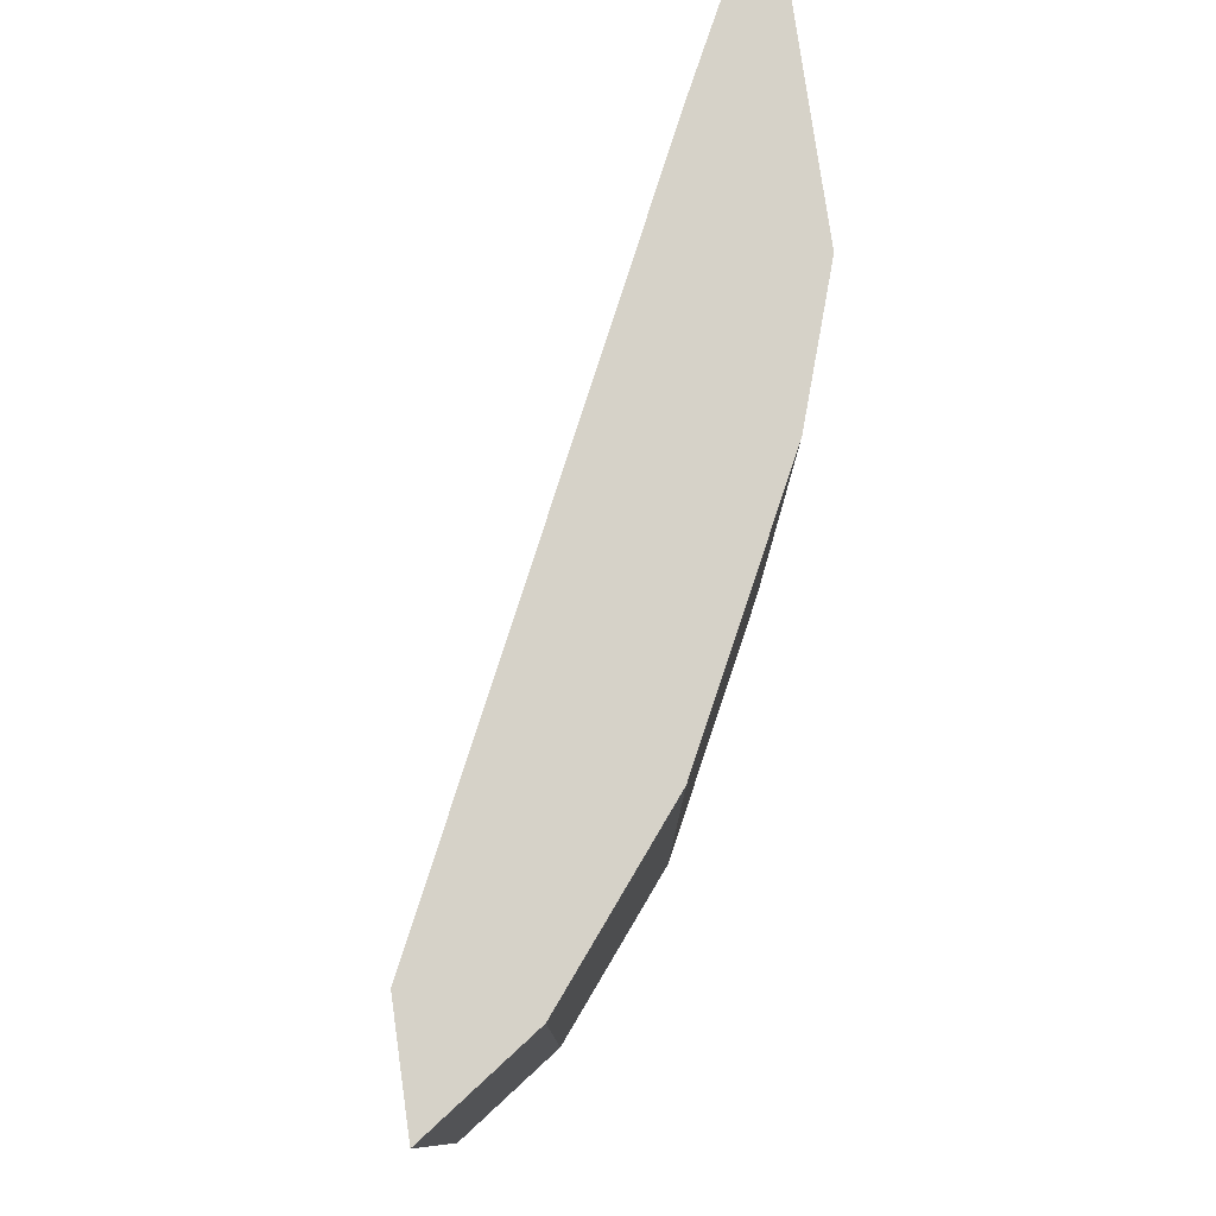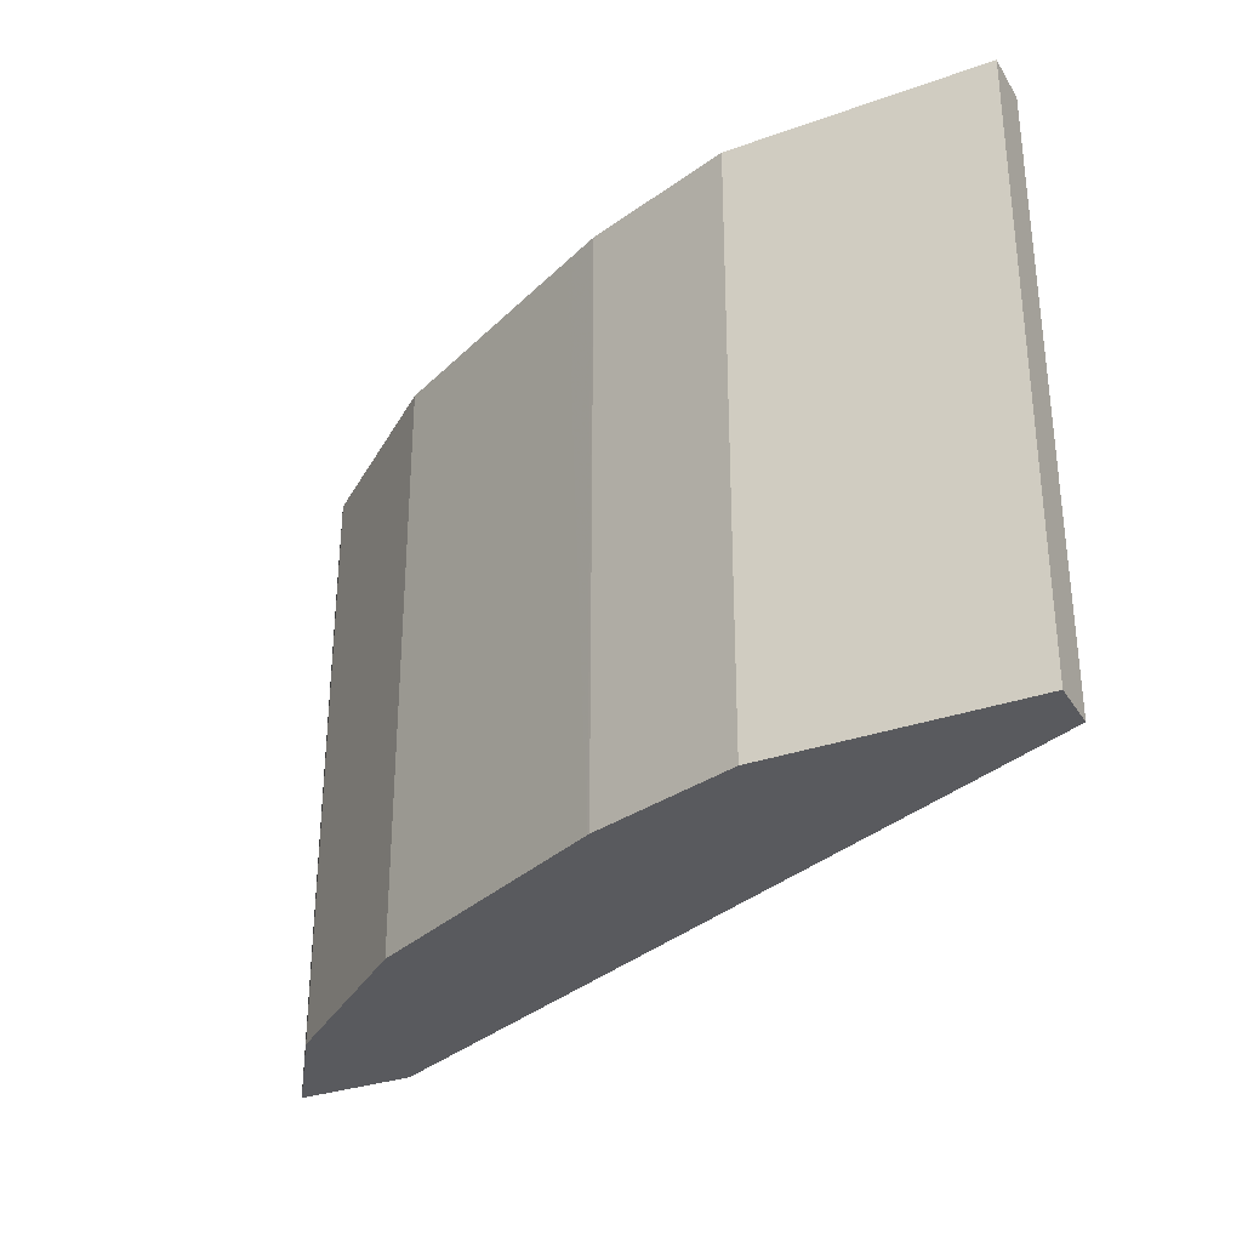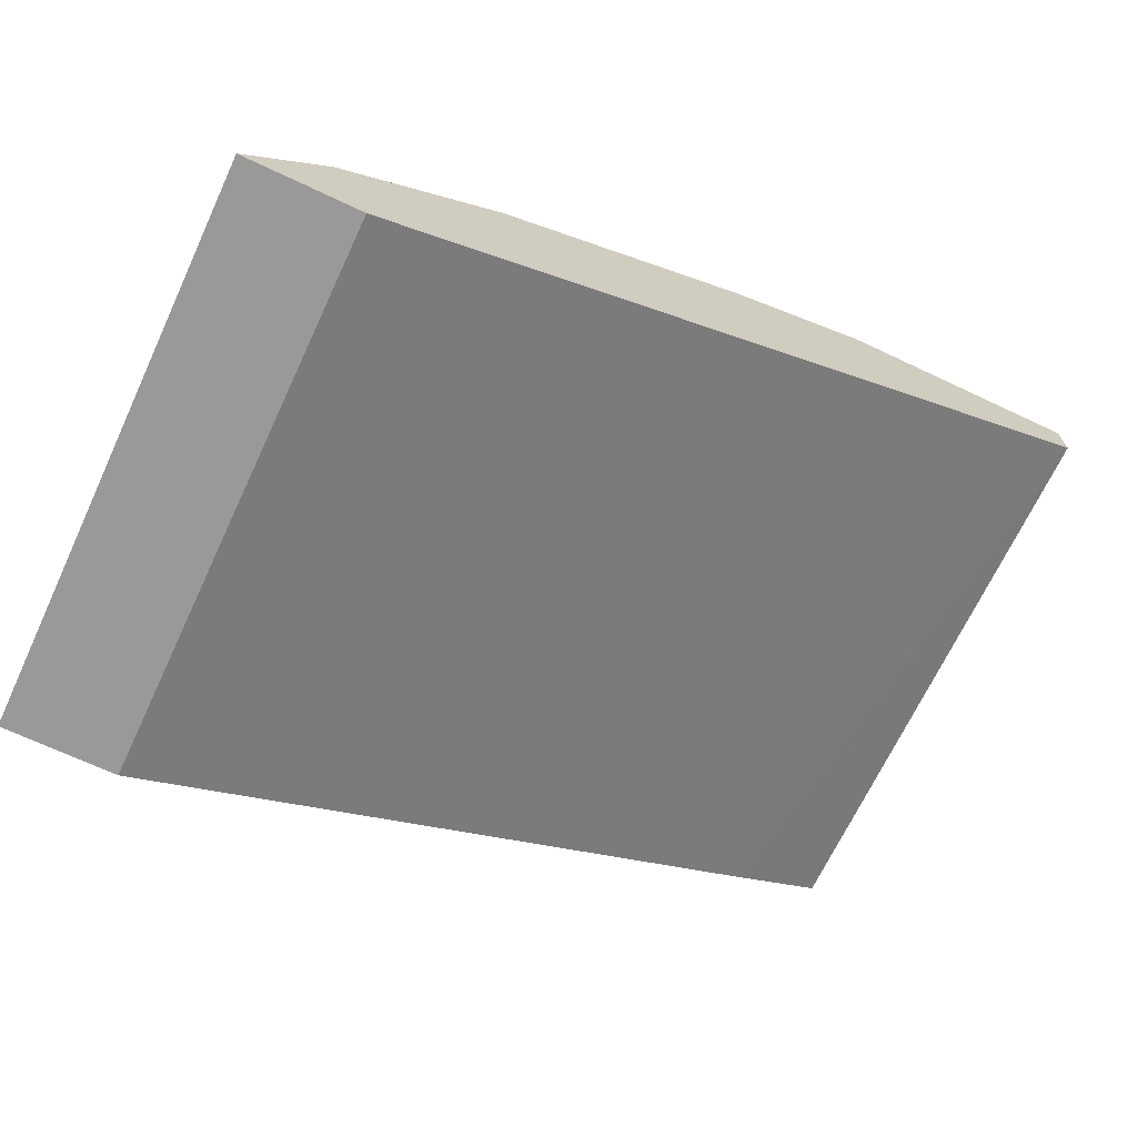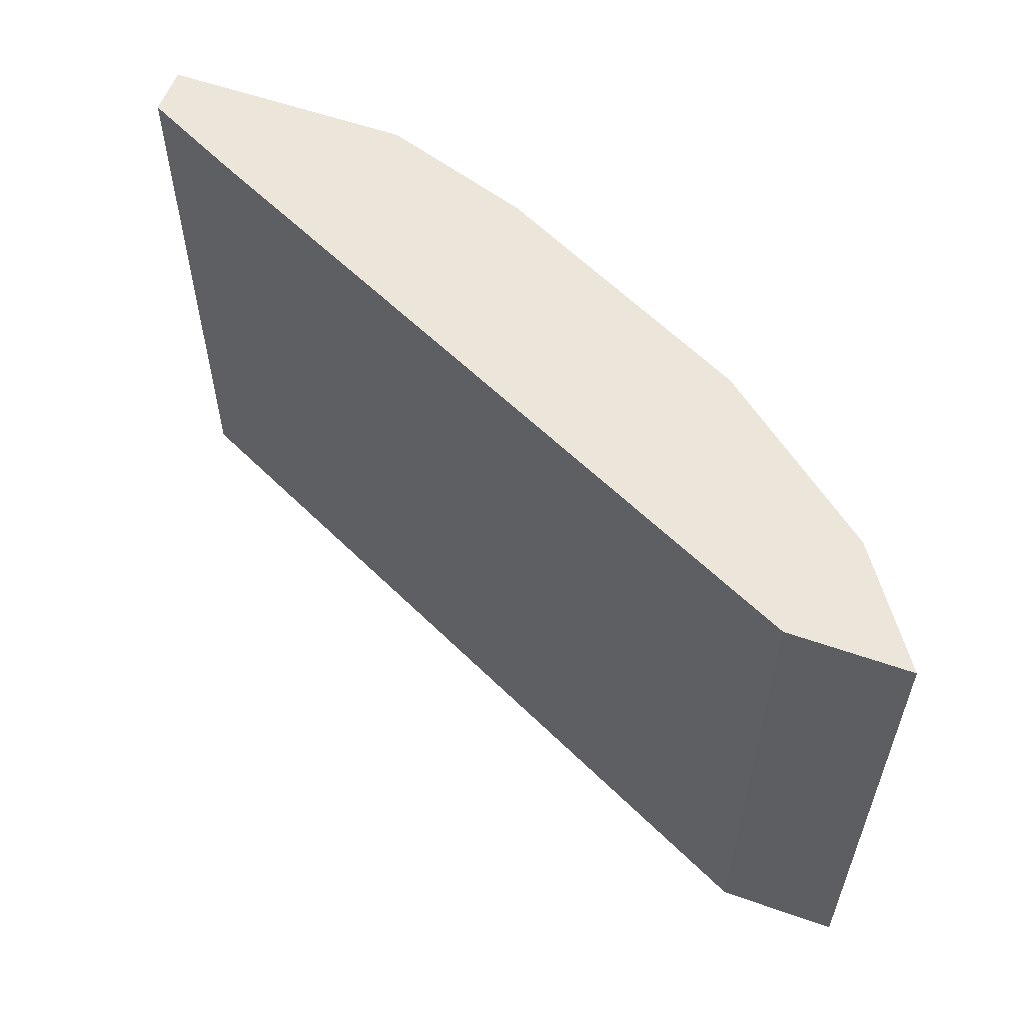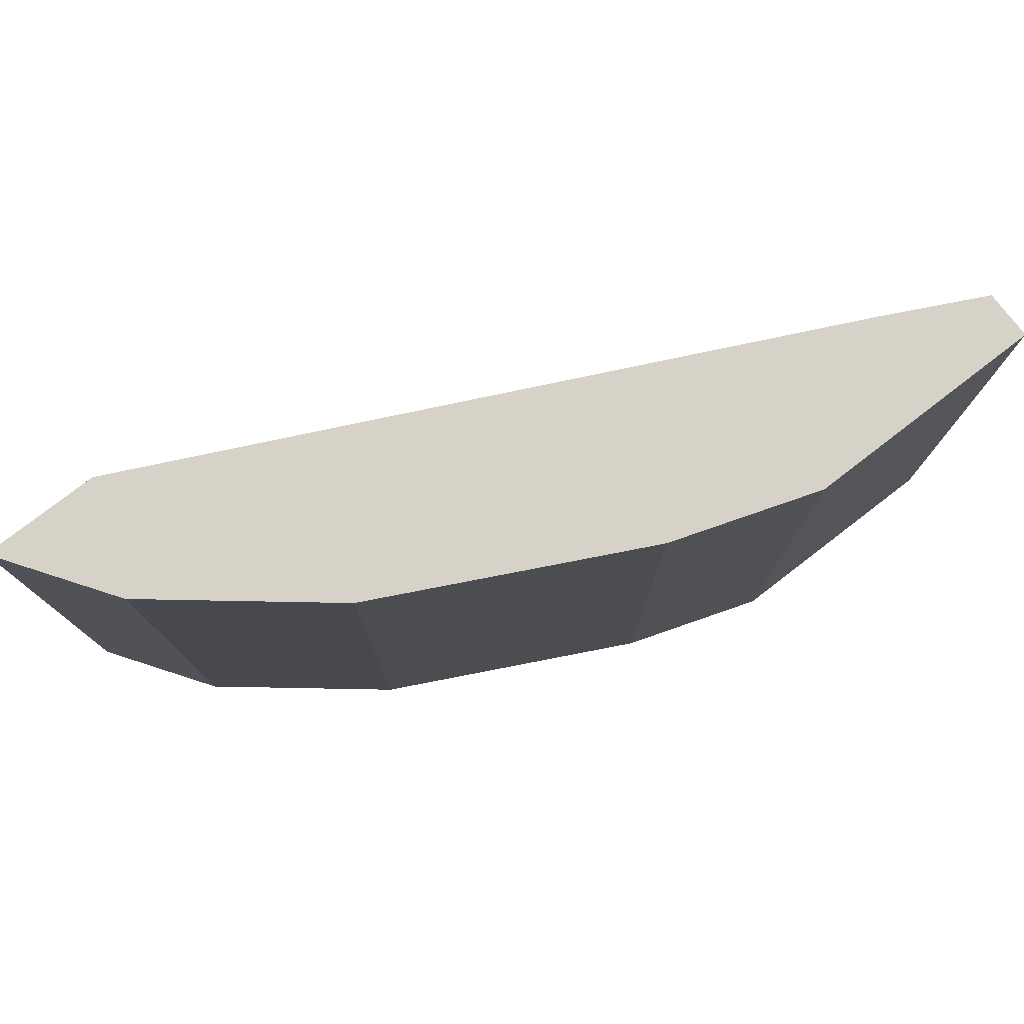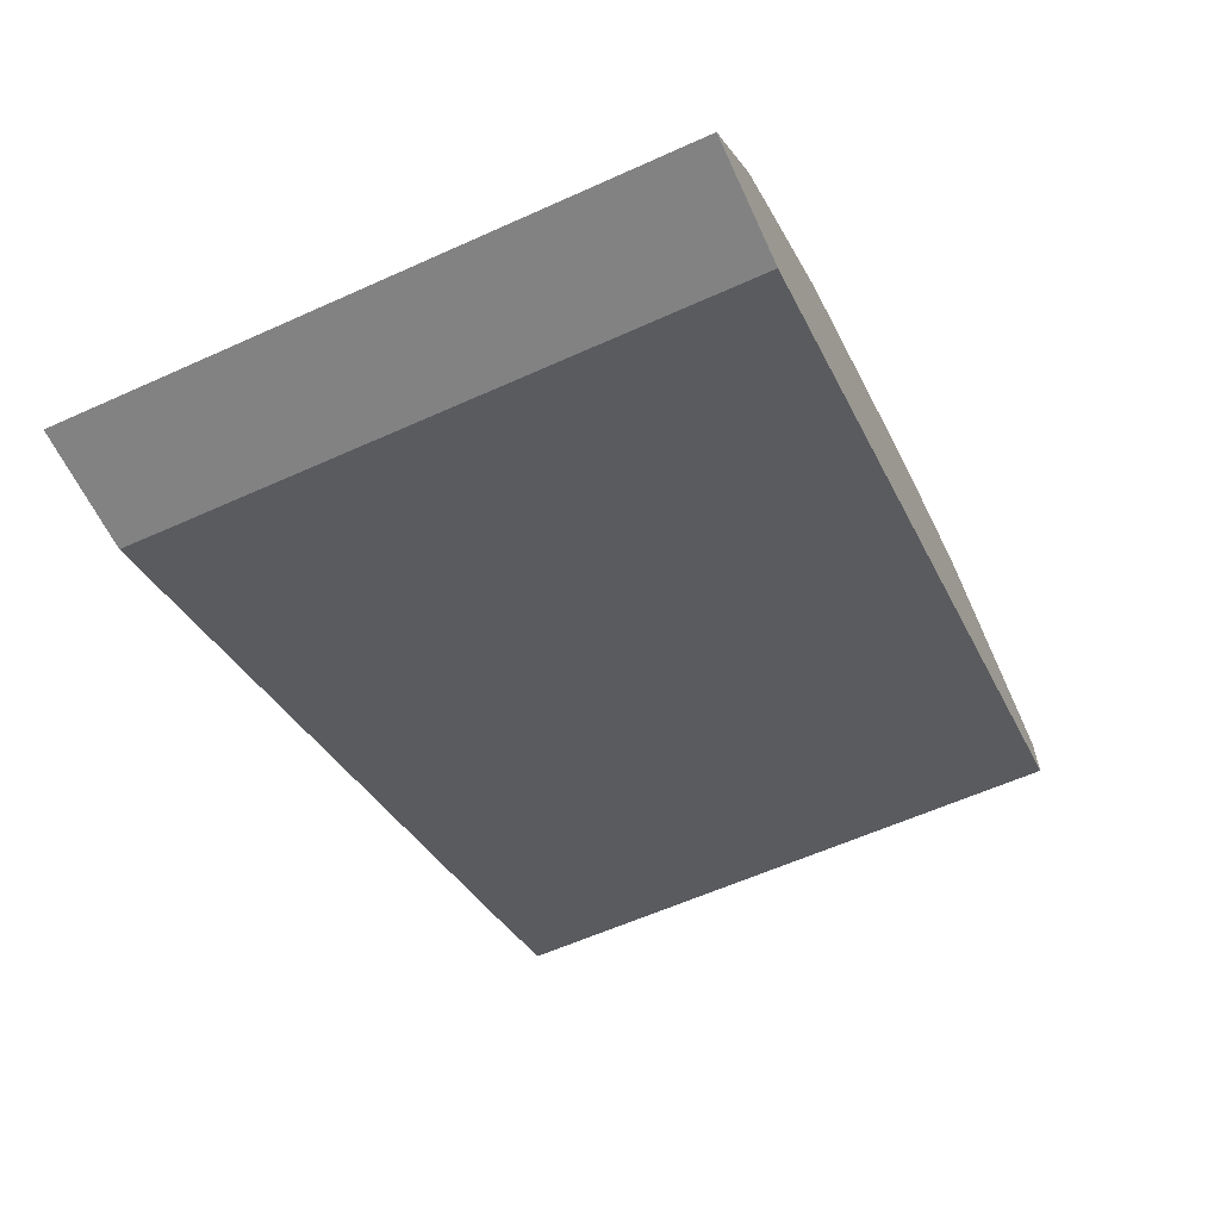
<metadata>
{"format":"obj","ext":"obj","renderer":"f3d","projection":"perspective","resolution":1024,"background":"white","views":[{"elev":78.2,"azim":-98.0,"up":"+Y"},{"elev":-31.4,"azim":26.8,"up":"+Y"},{"elev":-68.9,"azim":-25.2,"up":"+Z"},{"elev":57.4,"azim":-159.9,"up":"+Y"},{"elev":77.4,"azim":-37.6,"up":"+Y"},{"elev":-60.8,"azim":-65.3,"up":"+Z"}]}
</metadata>
<code>
v -0.0001183 -0.1638 0.7374
v -0.0001183 -0.5477 0.7374
v -0.0001183 -0.1638 0.7053
v -0.1603 -0.1638 0.7374
v -0.0001183 -0.5477 0.704
v -0.1603 -0.5477 0.7374
v -0.04276 -0.1638 0.684
v -0.2565 -0.1638 0.7053
v -0.06416 -0.1638 0.6733
v -0.06416 -0.5477 0.6733
v -0.2565 -0.5477 0.7053
v -0.2588 -0.1638 0.7042
v -0.2583 -0.5477 0.7045
v -0.5069 -0.1638 0.4611
v -0.5069 -0.5477 0.4611
v -0.2802 -0.1638 0.6935
v -0.4078 -0.5477 0.6297
v -0.5848 -0.1638 0.4611
v -0.5848 -0.5477 0.4611
v -0.3657 -0.1638 0.6508
v -0.4275 -0.5477 0.6199
v -0.5343 -0.1638 0.5344
v -0.5343 -0.5477 0.5344
v -0.4275 -0.1638 0.6199
f 8 13 11
f 8 12 13
f 5 10 9
f 3 5 7
f 4 11 6
f 4 8 11
f 9 10 15
f 5 9 7
f 9 15 14
f 17 20 21
f 13 16 17
f 14 15 19
f 14 19 18
f 16 20 17
f 18 19 23
f 18 23 22
f 20 24 21
f 21 24 22
f 2 10 5
f 21 22 23
f 12 16 13
f 2 15 10
f 2 21 23
f 2 23 19
f 2 19 15
f 1 2 5
f 1 5 3
f 1 3 7
f 1 7 9
f 1 14 18
f 1 18 22
f 1 22 24
f 1 24 20
f 1 9 14
f 1 16 12
f 1 12 8
f 1 8 4
f 1 4 6
f 1 6 2
f 2 6 11
f 2 11 13
f 2 13 17
f 1 20 16
f 2 17 21

</code>
